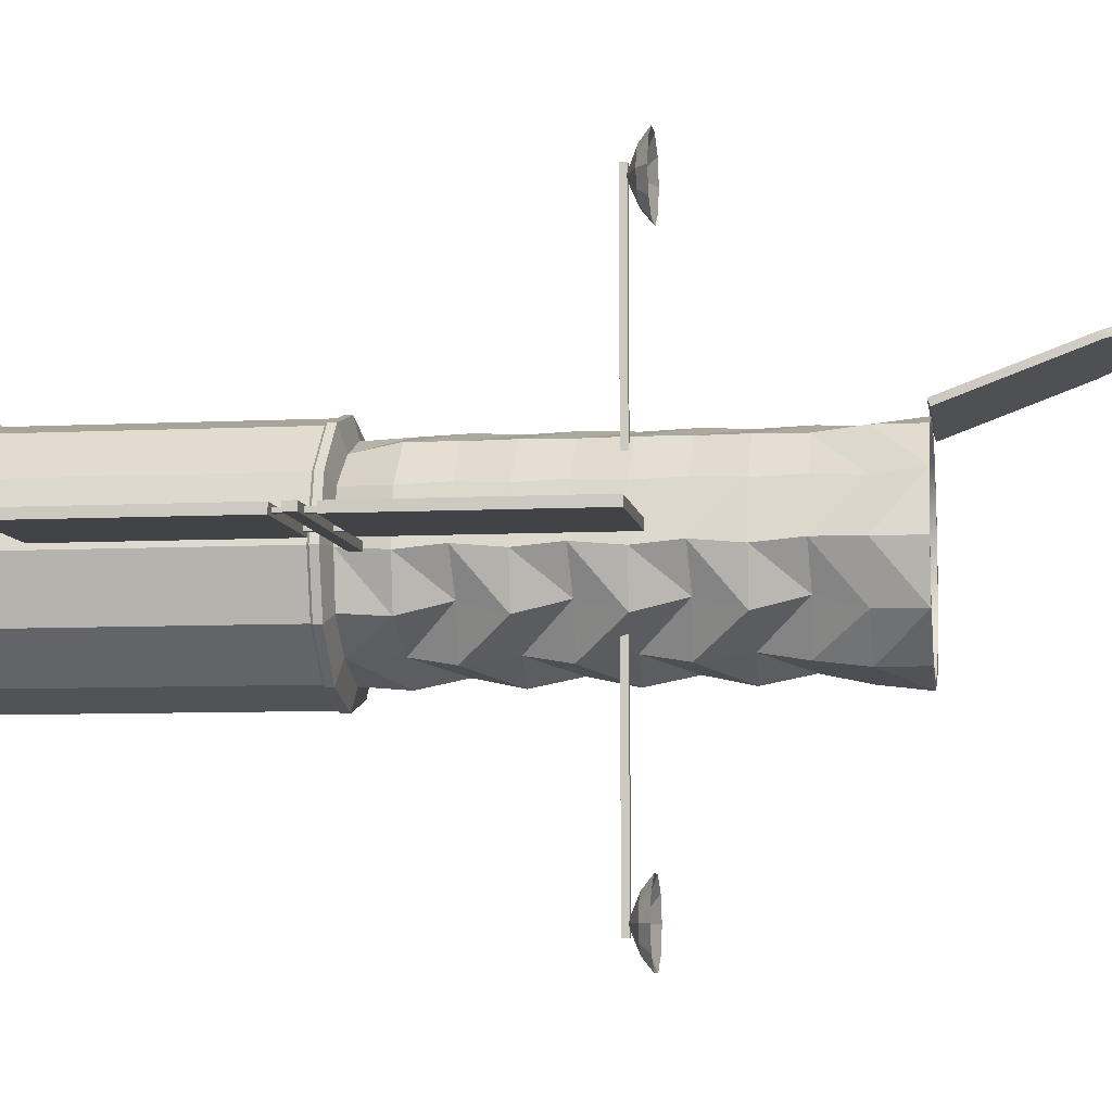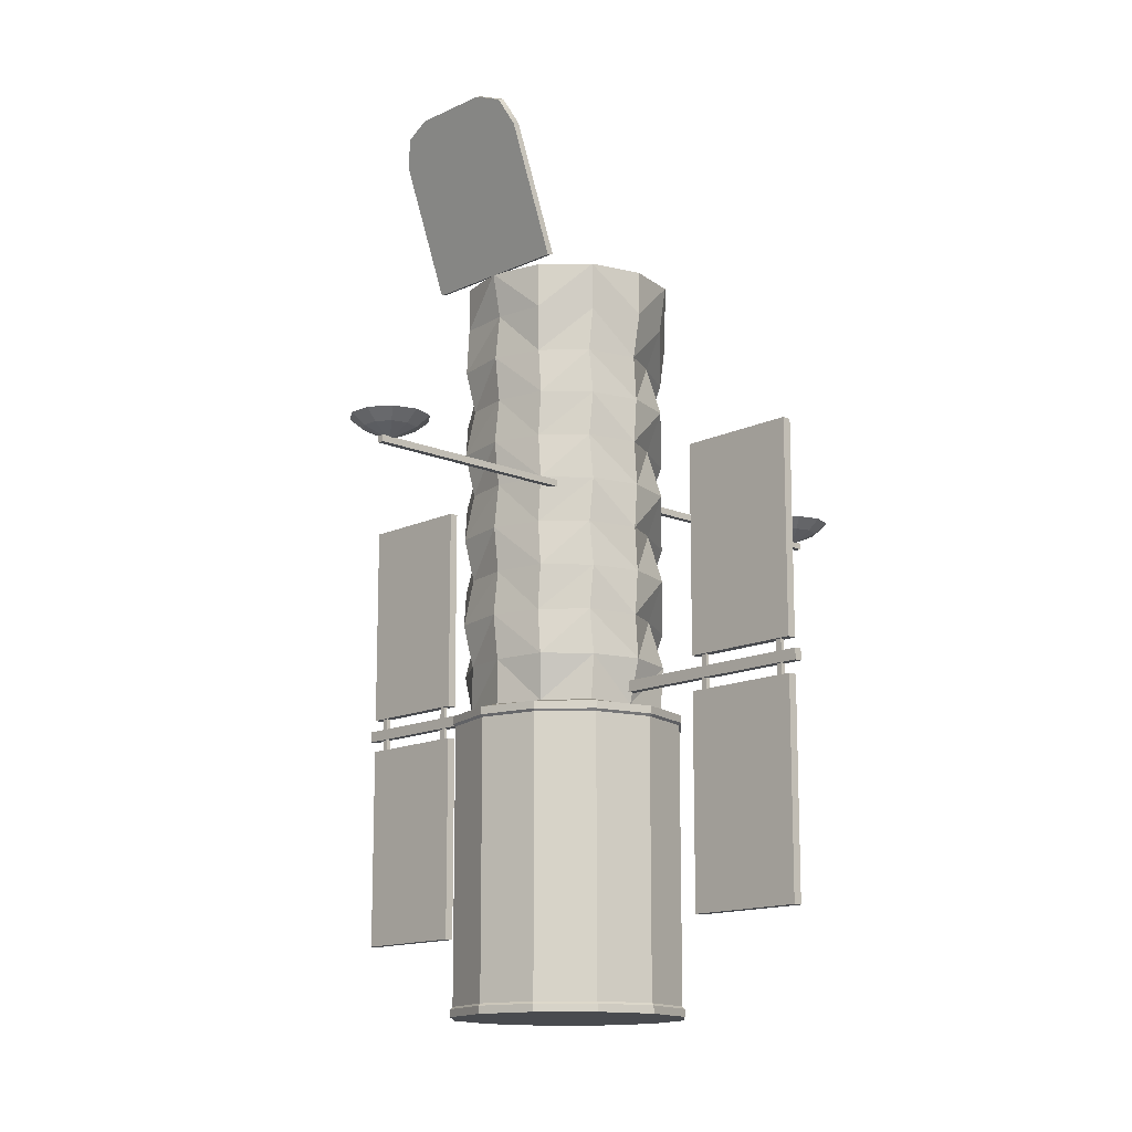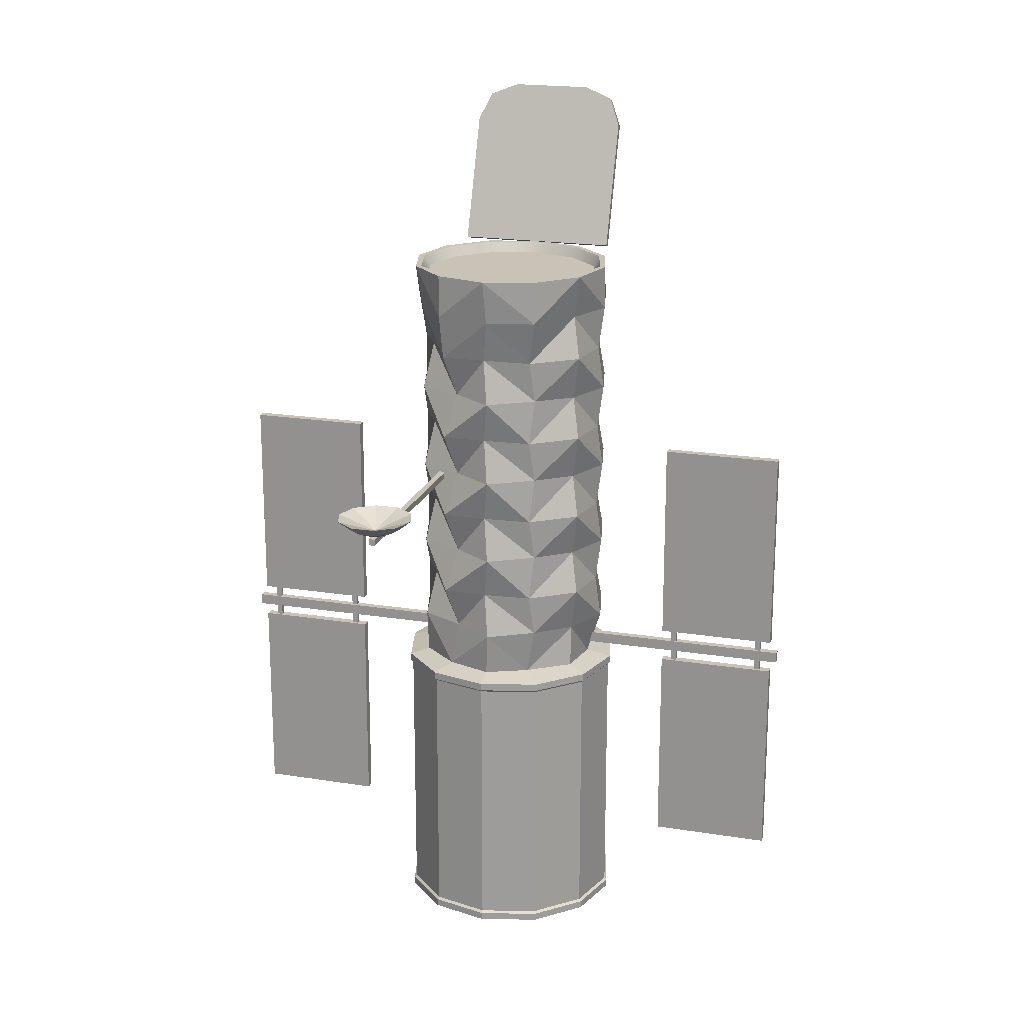
<metadata>
{"format":"obj","ext":"obj","renderer":"f3d","projection":"perspective","resolution":1024,"background":"white","views":[{"elev":-7.3,"azim":-81.6,"up":"+Y"},{"elev":-14.0,"azim":-133.5,"up":"+Z"},{"elev":19.5,"azim":16.7,"up":"+Z"}]}
</metadata>
<code>
g default
v 5.276 3.371 2.666
v 8.891 3.371 2.666
v 5.276 3.639 2.666
v 8.891 3.639 2.666
v 5.276 3.639 -3.587
v 8.891 3.639 -3.587
v 5.276 3.371 -3.587
v 8.891 3.371 -3.587
v 5.276 3.371 -4.608
v 8.891 3.371 -4.608
v 5.276 3.639 -4.608
v 8.891 3.639 -4.608
v 5.276 3.639 -10.86
v 8.891 3.639 -10.86
v 5.276 3.371 -10.86
v 8.891 3.371 -10.86
v 1.92 3.39 -3.934
v 9.11 3.39 -3.934
v 1.92 3.62 -3.934
v 9.11 3.62 -3.934
v 1.92 3.62 -4.265
v 9.11 3.62 -4.265
v 1.92 3.39 -4.265
v 9.11 3.39 -4.265
v 8.555 3.444 -3.08
v 8.555 3.444 -5.294
v 8.555 3.566 -3.08
v 8.555 3.566 -5.294
v 8.38 3.566 -3.08
v 8.38 3.566 -5.294
v 8.38 3.444 -3.08
v 8.38 3.444 -5.294
v 5.741 3.444 -3.08
v 5.741 3.444 -5.294
v 5.741 3.566 -3.08
v 5.741 3.566 -5.294
v 5.566 3.566 -3.08
v 5.566 3.566 -5.294
v 5.566 3.444 -3.08
v 5.566 3.444 -5.294
v 3.007 5.207 -13.48
v 1.736 6.478 -13.48
v -0 6.943 -13.48
v -1.736 6.478 -13.48
v -3.007 5.207 -13.48
v -3.472 3.472 -13.48
v -3.007 1.736 -13.48
v -1.736 0.4651 -13.48
v -0 0 -13.48
v 1.736 0.4651 -13.48
v 3.007 1.736 -13.48
v 3.472 3.472 -13.48
v 3.007 5.207 -4.757
v 1.736 6.478 -4.757
v -0 6.943 -4.757
v -1.736 6.478 -4.757
v -3.007 5.207 -4.757
v -3.472 3.472 -4.757
v -3.007 1.736 -4.757
v -1.736 0.4651 -4.757
v -0 0 -4.757
v 1.736 0.4651 -4.757
v 3.007 1.736 -4.757
v 3.472 3.472 -4.757
v -0 3.472 -13.48
v 2.469 4.897 -4.595
v 1.538 5.924 -4.611
v -0 6.322 -4.595
v -1.305 5.813 -4.601
v -2.469 4.897 -4.595
v -2.661 3.513 -4.608
v -2.469 2.046 -4.595
v -1.364 1.153 -4.623
v -0 0.621 -4.595
v 1.209 1.262 -4.638
v 2.469 2.046 -4.595
v 2.692 3.429 -4.595
v 2.696 5.028 8.577
v 1.557 6.168 8.577
v -0 6.585 8.577
v -1.557 6.168 8.577
v -2.696 5.028 8.577
v -3.113 3.472 8.577
v -2.696 1.915 8.577
v -1.557 0.7754 8.577
v -0 0.3583 8.577
v 1.557 0.7754 8.577
v 2.696 1.915 8.577
v 3.113 3.472 8.577
v 3.007 5.207 -13.25
v 1.736 6.478 -13.25
v 1.736 6.478 -4.983
v 3.007 5.207 -4.983
v -0 6.943 -13.25
v -0 6.943 -4.983
v -1.736 6.478 -13.25
v -1.736 6.478 -4.983
v -3.007 5.207 -13.25
v -3.007 5.207 -4.983
v -3.472 3.472 -13.25
v -3.472 3.472 -4.983
v -3.007 1.736 -13.25
v -3.007 1.736 -4.983
v -1.736 0.4651 -13.25
v -1.736 0.4651 -4.983
v -0 0 -13.25
v -0 0 -4.983
v 1.736 0.4651 -13.25
v 1.736 0.4651 -4.983
v 3.007 1.736 -13.25
v 3.007 1.736 -4.983
v 3.472 3.472 -13.25
v 3.472 3.472 -4.983
v 2.947 5.173 -13.19
v 1.701 6.419 -13.19
v 1.701 6.419 -5.052
v 2.947 5.173 -5.052
v -0 6.875 -13.19
v -0 6.875 -5.052
v -1.701 6.419 -13.19
v -1.701 6.419 -5.052
v -2.947 5.173 -13.19
v -2.947 5.173 -5.052
v -3.403 3.472 -13.19
v -3.403 3.472 -5.052
v -2.947 1.77 -13.19
v -2.947 1.77 -5.052
v -1.701 0.5247 -13.19
v -1.701 0.5247 -5.052
v -0 0.06881 -13.19
v -0 0.06881 -5.052
v 1.701 0.5247 -13.19
v 1.701 0.5247 -5.052
v 2.947 1.77 -13.19
v 2.947 1.77 -5.052
v 3.403 3.472 -13.19
v 3.403 3.472 -5.052
v 1.557 6.168 7.26
v 2.712 5.175 7.256
v 3.113 3.472 7.26
v 2.462 2.196 7.216
v 1.557 0.7754 7.26
v 0.06602 0.5209 7.231
v -1.557 0.7754 7.26
v -2.49 1.96 7.247
v -3.113 3.472 7.26
v -2.566 4.89 7.253
v -1.557 6.168 7.26
v -0.06547 6.375 7.248
v 1.679 6.151 5.927
v 2.548 4.893 5.955
v 2.941 3.425 5.943
v 2.696 1.915 5.943
v 1.323 1.056 5.899
v -0.09378 0.7771 5.966
v -1.491 0.938 5.914
v -2.255 2.311 5.985
v -2.907 3.517 5.93
v -2.474 4.957 5.958
v -1.426 6.03 5.936
v 0.0286 6.448 5.953
v 1.409 6.033 4.638
v 2.712 5.175 4.621
v 3.113 3.472 4.626
v 2.462 2.196 4.582
v 1.463 1.194 4.649
v 0.06602 0.5209 4.597
v -1.116 1.172 4.668
v -2.49 1.96 4.612
v -2.891 3.4 4.641
v -2.566 4.89 4.619
v -1.528 6.031 4.636
v -0.06547 6.375 4.614
v 1.679 6.151 3.292
v 2.548 4.893 3.321
v 2.941 3.425 3.308
v 2.696 1.915 3.308
v 1.323 1.056 3.265
v -0.09378 0.7771 3.332
v -1.491 0.938 3.28
v -2.255 2.311 3.35
v -2.907 3.517 3.295
v -2.474 4.957 3.323
v -1.426 6.03 3.301
v 0.0286 6.448 3.319
v 1.409 6.033 2.004
v 2.712 5.175 1.987
v 3.113 3.472 1.991
v 2.462 2.196 1.948
v 1.463 1.194 2.015
v 0.06602 0.5209 1.963
v -1.116 1.172 2.033
v -2.49 1.96 1.978
v -2.891 3.4 2.006
v -2.566 4.89 1.984
v -1.528 6.031 2.002
v -0.06547 6.375 1.979
v 1.679 6.151 0.658
v 2.548 4.893 0.6864
v 2.941 3.425 0.6741
v 2.696 1.915 0.6741
v 1.323 1.056 0.6306
v -0.09378 0.7771 0.6977
v -1.491 0.938 0.6454
v -2.255 2.311 0.716
v -2.907 3.517 0.6609
v -2.474 4.957 0.6891
v -1.426 6.03 0.6671
v 0.0286 6.448 0.6845
v 1.409 6.033 -0.6307
v 2.712 5.175 -0.6474
v 3.113 3.472 -0.643
v 2.462 2.196 -0.6865
v 1.463 1.194 -0.6194
v 0.06602 0.5209 -0.6718
v -1.116 1.172 -0.6011
v -2.49 1.96 -0.6563
v -2.891 3.4 -0.628
v -2.566 4.89 -0.65
v -1.528 6.031 -0.6326
v -0.06547 6.375 -0.6548
v 1.679 6.151 -1.976
v 2.548 4.893 -1.948
v 2.941 3.425 -1.96
v 2.696 1.915 -1.96
v 1.323 1.056 -2.004
v -0.09378 0.7771 -1.937
v -1.491 0.938 -1.989
v -2.255 2.311 -1.918
v -2.907 3.517 -1.973
v -2.474 4.957 -1.945
v -1.426 6.03 -1.967
v 0.0286 6.448 -1.95
v 1.409 6.033 -3.265
v 2.712 5.175 -3.282
v 3.113 3.472 -3.277
v 2.462 2.196 -3.321
v 1.463 1.194 -3.254
v 0.06602 0.5209 -3.306
v -1.116 1.172 -3.235
v -2.49 1.96 -3.291
v -2.891 3.4 -3.262
v -2.566 4.89 -3.284
v -1.528 6.031 -3.267
v -0.06547 6.375 -3.289
v 2.539 4.938 8.577
v 1.466 6.011 8.577
v -0 6.403 8.577
v -1.466 6.011 8.577
v -2.539 4.938 8.577
v -2.932 3.472 8.577
v -2.539 2.006 8.577
v -1.466 0.9327 8.577
v -0 0.54 8.577
v 1.466 0.9327 8.577
v 2.539 2.006 8.577
v 2.932 3.472 8.577
v 2.376 4.843 8.261
v 1.372 5.848 8.261
v -0 3.472 8.261
v -0 6.215 8.261
v -1.372 5.848 8.261
v -2.376 4.843 8.261
v -2.744 3.472 8.261
v -2.376 2.1 8.261
v -1.372 1.096 8.261
v -0 0.7281 8.261
v 1.372 1.096 8.261
v 2.376 2.1 8.261
v 2.744 3.472 8.261
v -2.401 6.575 8.542
v 2.401 6.575 8.542
v -2.401 6.384 8.612
v 2.401 6.384 8.612
v -2.401 7.775 12.36
v -1.201 8.193 13.48
v -2.05 8.07 13.15
v -2.401 7.965 12.28
v -2.05 8.261 13.08
v -1.201 8.383 13.41
v 2.401 7.775 12.36
v 2.05 8.07 13.15
v 1.201 8.193 13.48
v 2.401 7.965 12.28
v 1.201 8.383 13.41
v 2.05 8.261 13.08
v -5.276 3.371 2.666
v -8.891 3.371 2.666
v -5.276 3.639 2.666
v -8.891 3.639 2.666
v -5.276 3.639 -3.587
v -8.891 3.639 -3.587
v -5.276 3.371 -3.587
v -8.891 3.371 -3.587
v -5.276 3.371 -4.608
v -8.891 3.371 -4.608
v -5.276 3.639 -4.608
v -8.891 3.639 -4.608
v -5.276 3.639 -10.86
v -8.891 3.639 -10.86
v -5.276 3.371 -10.86
v -8.891 3.371 -10.86
v -1.92 3.39 -3.934
v -9.11 3.39 -3.934
v -1.92 3.62 -3.934
v -9.11 3.62 -3.934
v -1.92 3.62 -4.265
v -9.11 3.62 -4.265
v -1.92 3.39 -4.265
v -9.11 3.39 -4.265
v -8.555 3.444 -3.08
v -8.555 3.444 -5.294
v -8.555 3.566 -3.08
v -8.555 3.566 -5.294
v -8.38 3.566 -3.08
v -8.38 3.566 -5.294
v -8.38 3.444 -3.08
v -8.38 3.444 -5.294
v -5.741 3.444 -3.08
v -5.741 3.444 -5.294
v -5.741 3.566 -3.08
v -5.741 3.566 -5.294
v -5.566 3.566 -3.08
v -5.566 3.566 -5.294
v -5.566 3.444 -3.08
v -5.566 3.444 -5.294
v -2.363 11.48 2.164
v -1.986 11.21 2.164
v -1.521 11.21 2.164
v -1.144 11.48 2.164
v -1 11.93 2.164
v -1.144 12.37 2.164
v -1.521 12.64 2.164
v -1.986 12.64 2.164
v -2.363 12.37 2.164
v -2.507 11.93 2.164
v -2.674 11.26 2.472
v -2.105 10.84 2.472
v -1.402 10.84 2.472
v -0.833 11.26 2.472
v -0.6157 11.93 2.472
v -0.833 12.6 2.472
v -1.402 13.01 2.472
v -2.105 13.01 2.472
v -2.674 12.6 2.472
v -2.891 11.93 2.472
v -1.754 11.93 1.843
v -1.754 11.93 2.072
v -1.657 5.27 1.708
v -1.85 5.27 1.708
v -1.657 12.25 1.708
v -1.85 12.25 1.708
v -1.657 12.25 1.902
v -1.85 12.25 1.902
v -1.657 5.27 1.902
v -1.85 5.27 1.902
v -2.363 -4.367 2.164
v -1.986 -4.093 2.164
v -1.521 -4.093 2.164
v -1.144 -4.367 2.164
v -1 -4.81 2.164
v -1.144 -5.252 2.164
v -1.521 -5.526 2.164
v -1.986 -5.526 2.164
v -2.363 -5.252 2.164
v -2.507 -4.81 2.164
v -2.674 -4.141 2.472
v -2.105 -3.728 2.472
v -1.402 -3.728 2.472
v -0.833 -4.141 2.472
v -0.6157 -4.81 2.472
v -0.833 -5.478 2.472
v -1.402 -5.892 2.472
v -2.105 -5.892 2.472
v -2.674 -5.478 2.472
v -2.891 -4.81 2.472
v -1.754 -4.81 1.843
v -1.754 -4.81 2.072
v -1.657 1.847 1.708
v -1.85 1.847 1.708
v -1.657 -5.134 1.708
v -1.85 -5.134 1.708
v -1.657 -5.134 1.902
v -1.85 -5.134 1.902
v -1.657 1.847 1.902
v -1.85 1.847 1.902
g HubbleTelescope_mesh
f 1 2 4 3
f 3 4 6 5
f 5 6 8 7
f 7 8 2 1
f 2 8 6 4
f 7 1 3 5
f 9 10 12 11
f 11 12 14 13
f 13 14 16 15
f 15 16 10 9
f 10 16 14 12
f 15 9 11 13
f 17 18 20 19
f 19 20 22 21
f 21 22 24 23
f 23 24 18 17
f 18 24 22 20
f 25 26 28 27
f 27 28 30 29
f 29 30 32 31
f 31 32 26 25
f 33 34 36 35
f 35 36 38 37
f 37 38 40 39
f 39 40 34 33
f 114 115 116 117
f 115 118 119 116
f 118 120 121 119
f 120 122 123 121
f 122 124 125 123
f 124 126 127 125
f 126 128 129 127
f 128 130 131 129
f 130 132 133 131
f 132 134 135 133
f 134 136 137 135
f 136 114 117 137
f 42 41 65
f 43 42 65
f 44 43 65
f 45 44 65
f 46 45 65
f 47 46 65
f 48 47 65
f 49 48 65
f 50 49 65
f 51 50 65
f 52 51 65
f 41 52 65
f 258 259 260
f 259 261 260
f 261 262 260
f 262 263 260
f 263 264 260
f 264 265 260
f 265 266 260
f 266 267 260
f 267 268 260
f 268 269 260
f 269 270 260
f 270 258 260
f 53 54 67 66
f 54 55 68 67
f 55 56 69 68
f 56 57 70 69
f 57 58 71 70
f 58 59 72 71
f 59 60 73 72
f 60 61 74 73
f 61 62 75 74
f 62 63 76 75
f 63 64 77 76
f 64 53 66 77
f 66 67 235
f 235 67 234
f 234 67 245
f 245 67 68
f 68 69 245
f 245 69 244
f 244 69 243
f 243 69 70
f 70 71 243
f 243 71 242
f 242 71 241
f 241 71 72
f 72 73 241
f 241 73 240
f 240 73 239
f 239 73 74
f 74 75 239
f 239 75 238
f 238 75 237
f 237 75 76
f 76 77 237
f 237 77 236
f 236 77 235
f 235 77 66
f 41 42 91 90
f 54 53 93 92
f 42 43 94 91
f 55 54 92 95
f 43 44 96 94
f 56 55 95 97
f 44 45 98 96
f 57 56 97 99
f 45 46 100 98
f 58 57 99 101
f 46 47 102 100
f 59 58 101 103
f 47 48 104 102
f 60 59 103 105
f 48 49 106 104
f 61 60 105 107
f 49 50 108 106
f 62 61 107 109
f 50 51 110 108
f 63 62 109 111
f 51 52 112 110
f 64 63 111 113
f 52 41 90 112
f 53 64 113 93
f 90 91 115 114
f 92 93 117 116
f 91 94 118 115
f 95 92 116 119
f 94 96 120 118
f 97 95 119 121
f 96 98 122 120
f 99 97 121 123
f 98 100 124 122
f 101 99 123 125
f 100 102 126 124
f 103 101 125 127
f 102 104 128 126
f 105 103 127 129
f 104 106 130 128
f 107 105 129 131
f 106 108 132 130
f 109 107 131 133
f 108 110 134 132
f 111 109 133 135
f 110 112 136 134
f 113 111 135 137
f 112 90 114 136
f 93 113 137 117
f 139 138 78
f 78 138 79
f 89 140 78
f 78 140 139
f 141 140 88
f 88 140 89
f 87 142 88
f 88 142 141
f 143 142 86
f 86 142 87
f 85 144 86
f 86 144 143
f 145 144 84
f 84 144 85
f 83 146 84
f 84 146 145
f 147 146 82
f 82 146 83
f 81 148 82
f 82 148 147
f 149 148 80
f 80 148 81
f 79 138 80
f 80 138 149
f 151 150 139
f 139 150 138
f 140 152 139
f 139 152 151
f 153 152 141
f 141 152 140
f 142 154 141
f 141 154 153
f 155 154 143
f 143 154 142
f 144 156 143
f 143 156 155
f 157 156 145
f 145 156 144
f 146 158 145
f 145 158 157
f 159 158 147
f 147 158 146
f 148 160 147
f 147 160 159
f 161 160 149
f 149 160 148
f 138 150 149
f 149 150 161
f 163 162 151
f 151 162 150
f 152 164 151
f 151 164 163
f 165 164 153
f 153 164 152
f 154 166 153
f 153 166 165
f 167 166 155
f 155 166 154
f 156 168 155
f 155 168 167
f 169 168 157
f 157 168 156
f 158 170 157
f 157 170 169
f 171 170 159
f 159 170 158
f 160 172 159
f 159 172 171
f 173 172 161
f 161 172 160
f 150 162 161
f 161 162 173
f 175 174 163
f 163 174 162
f 164 176 163
f 163 176 175
f 177 176 165
f 165 176 164
f 166 178 165
f 165 178 177
f 179 178 167
f 167 178 166
f 168 180 167
f 167 180 179
f 181 180 169
f 169 180 168
f 170 182 169
f 169 182 181
f 183 182 171
f 171 182 170
f 172 184 171
f 171 184 183
f 185 184 173
f 173 184 172
f 162 174 173
f 173 174 185
f 187 186 175
f 175 186 174
f 176 188 175
f 175 188 187
f 189 188 177
f 177 188 176
f 178 190 177
f 177 190 189
f 191 190 179
f 179 190 178
f 180 192 179
f 179 192 191
f 193 192 181
f 181 192 180
f 182 194 181
f 181 194 193
f 195 194 183
f 183 194 182
f 184 196 183
f 183 196 195
f 197 196 185
f 185 196 184
f 174 186 185
f 185 186 197
f 199 198 187
f 187 198 186
f 188 200 187
f 187 200 199
f 201 200 189
f 189 200 188
f 190 202 189
f 189 202 201
f 203 202 191
f 191 202 190
f 192 204 191
f 191 204 203
f 205 204 193
f 193 204 192
f 194 206 193
f 193 206 205
f 207 206 195
f 195 206 194
f 196 208 195
f 195 208 207
f 209 208 197
f 197 208 196
f 186 198 197
f 197 198 209
f 211 210 199
f 199 210 198
f 200 212 199
f 199 212 211
f 213 212 201
f 201 212 200
f 202 214 201
f 201 214 213
f 215 214 203
f 203 214 202
f 204 216 203
f 203 216 215
f 217 216 205
f 205 216 204
f 206 218 205
f 205 218 217
f 219 218 207
f 207 218 206
f 208 220 207
f 207 220 219
f 221 220 209
f 209 220 208
f 198 210 209
f 209 210 221
f 223 222 211
f 211 222 210
f 212 224 211
f 211 224 223
f 225 224 213
f 213 224 212
f 214 226 213
f 213 226 225
f 227 226 215
f 215 226 214
f 216 228 215
f 215 228 227
f 229 228 217
f 217 228 216
f 218 230 217
f 217 230 229
f 231 230 219
f 219 230 218
f 220 232 219
f 219 232 231
f 233 232 221
f 221 232 220
f 210 222 221
f 221 222 233
f 235 234 223
f 223 234 222
f 224 236 223
f 223 236 235
f 237 236 225
f 225 236 224
f 226 238 225
f 225 238 237
f 239 238 227
f 227 238 226
f 228 240 227
f 227 240 239
f 241 240 229
f 229 240 228
f 230 242 229
f 229 242 241
f 243 242 231
f 231 242 230
f 232 244 231
f 231 244 243
f 245 244 233
f 233 244 232
f 222 234 233
f 233 234 245
f 78 79 247 246
f 79 80 248 247
f 80 81 249 248
f 81 82 250 249
f 82 83 251 250
f 83 84 252 251
f 84 85 253 252
f 85 86 254 253
f 86 87 255 254
f 87 88 256 255
f 88 89 257 256
f 89 78 246 257
f 246 247 259 258
f 247 248 261 259
f 248 249 262 261
f 249 250 263 262
f 250 251 264 263
f 251 252 265 264
f 252 253 266 265
f 253 254 267 266
f 254 255 268 267
f 255 256 269 268
f 256 257 270 269
f 257 246 258 270
f 280 276 283 285
f 271 272 274 273
f 284 281 274 272
f 273 275 278 271
f 275 277 279 278
f 277 276 280 279
f 283 282 286 285
f 282 281 284 286
f 276 277 282 283
f 286 279 280 285
f 284 278 279 286
f 284 272 271 278
f 281 275 273 274
f 282 277 275 281
f 287 289 290 288
f 289 291 292 290
f 291 293 294 292
f 293 287 288 294
f 288 290 292 294
f 293 291 289 287
f 295 297 298 296
f 297 299 300 298
f 299 301 302 300
f 301 295 296 302
f 296 298 300 302
f 301 299 297 295
f 303 305 306 304
f 305 307 308 306
f 307 309 310 308
f 309 303 304 310
f 304 306 308 310
f 311 313 314 312
f 313 315 316 314
f 315 317 318 316
f 317 311 312 318
f 319 321 322 320
f 321 323 324 322
f 323 325 326 324
f 325 319 320 326
f 327 328 338 337
f 328 329 339 338
f 329 330 340 339
f 330 331 341 340
f 331 332 342 341
f 332 333 343 342
f 333 334 344 343
f 334 335 345 344
f 335 336 346 345
f 336 327 337 346
f 328 327 347
f 329 328 347
f 330 329 347
f 331 330 347
f 332 331 347
f 333 332 347
f 334 333 347
f 335 334 347
f 336 335 347
f 327 336 347
f 337 338 348
f 338 339 348
f 339 340 348
f 340 341 348
f 341 342 348
f 342 343 348
f 343 344 348
f 344 345 348
f 345 346 348
f 346 337 348
f 349 350 352 351
f 351 352 354 353
f 353 354 356 355
f 350 356 354 352
f 355 349 351 353
f 357 367 368 358
f 358 368 369 359
f 359 369 370 360
f 360 370 371 361
f 361 371 372 362
f 362 372 373 363
f 363 373 374 364
f 364 374 375 365
f 365 375 376 366
f 366 376 367 357
f 358 377 357
f 359 377 358
f 360 377 359
f 361 377 360
f 362 377 361
f 363 377 362
f 364 377 363
f 365 377 364
f 366 377 365
f 357 377 366
f 367 378 368
f 368 378 369
f 369 378 370
f 370 378 371
f 371 378 372
f 372 378 373
f 373 378 374
f 374 378 375
f 375 378 376
f 376 378 367
f 379 381 382 380
f 381 383 384 382
f 383 385 386 384
f 380 382 384 386
f 385 383 381 379

</code>
